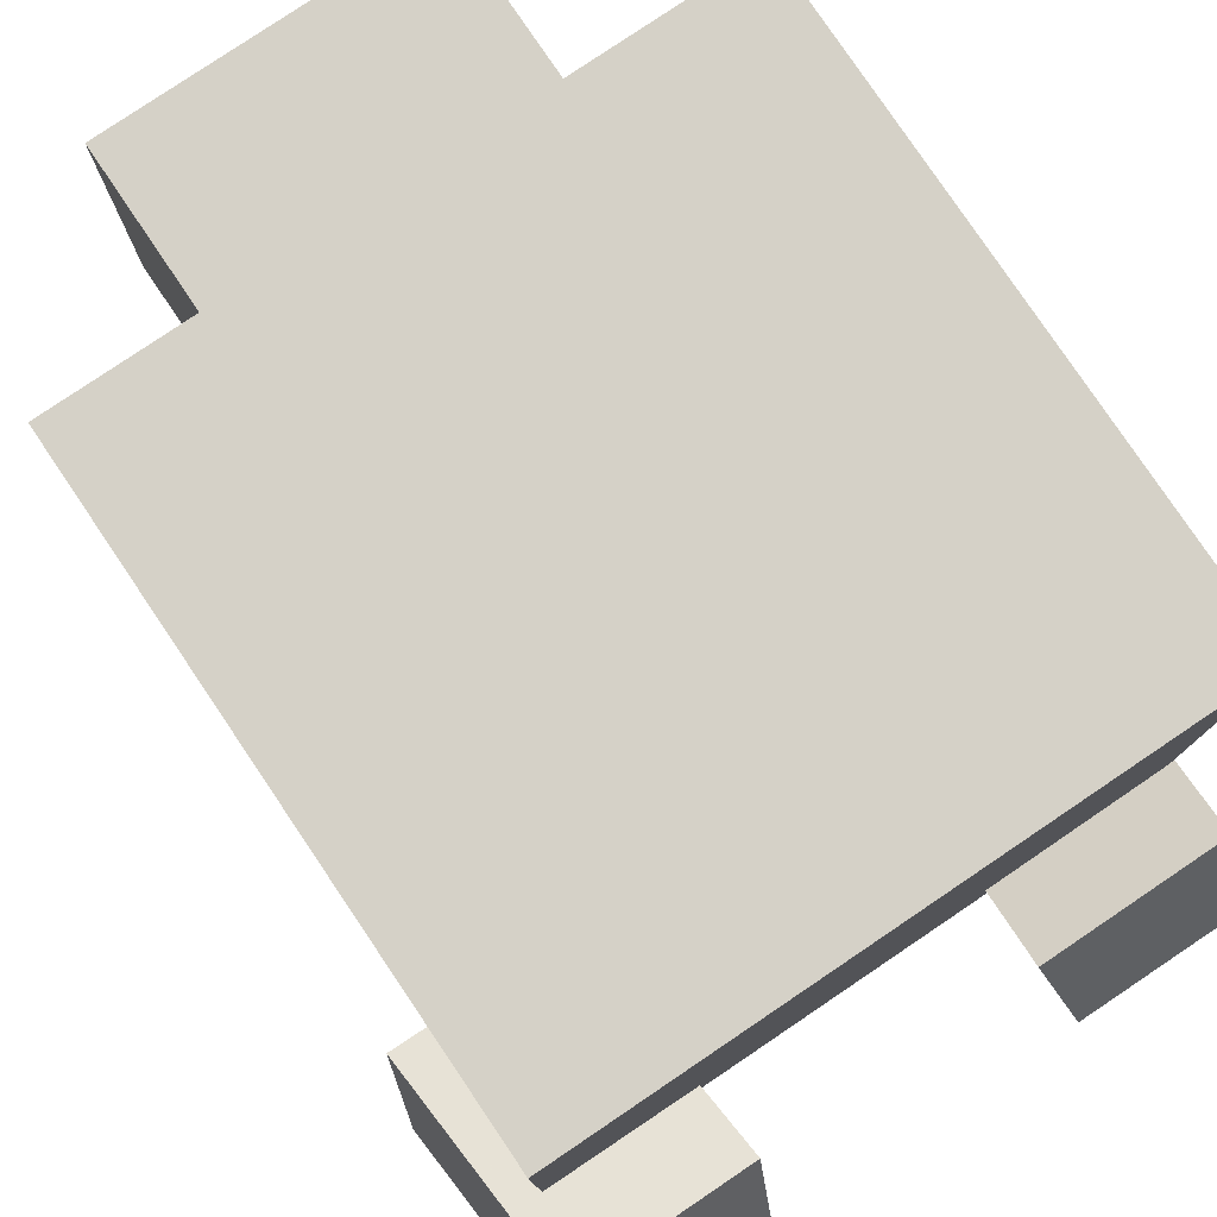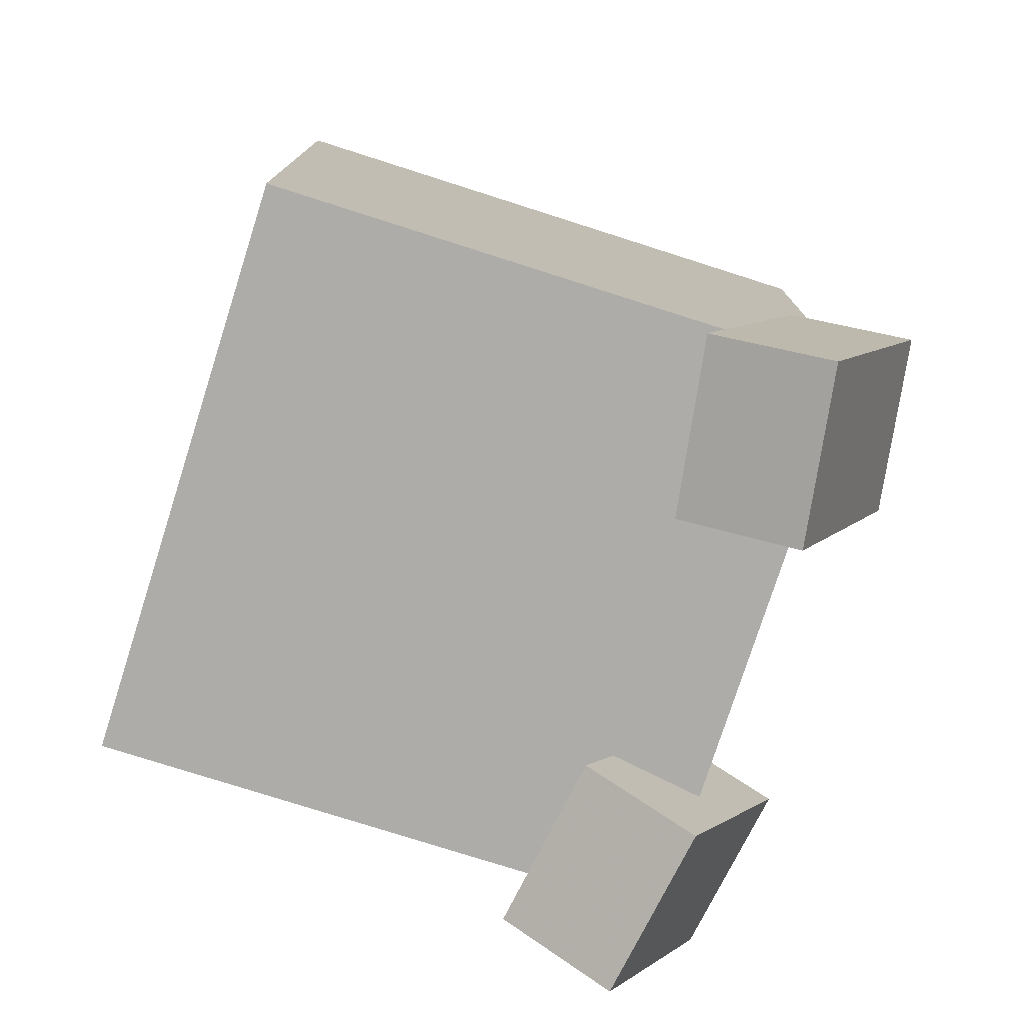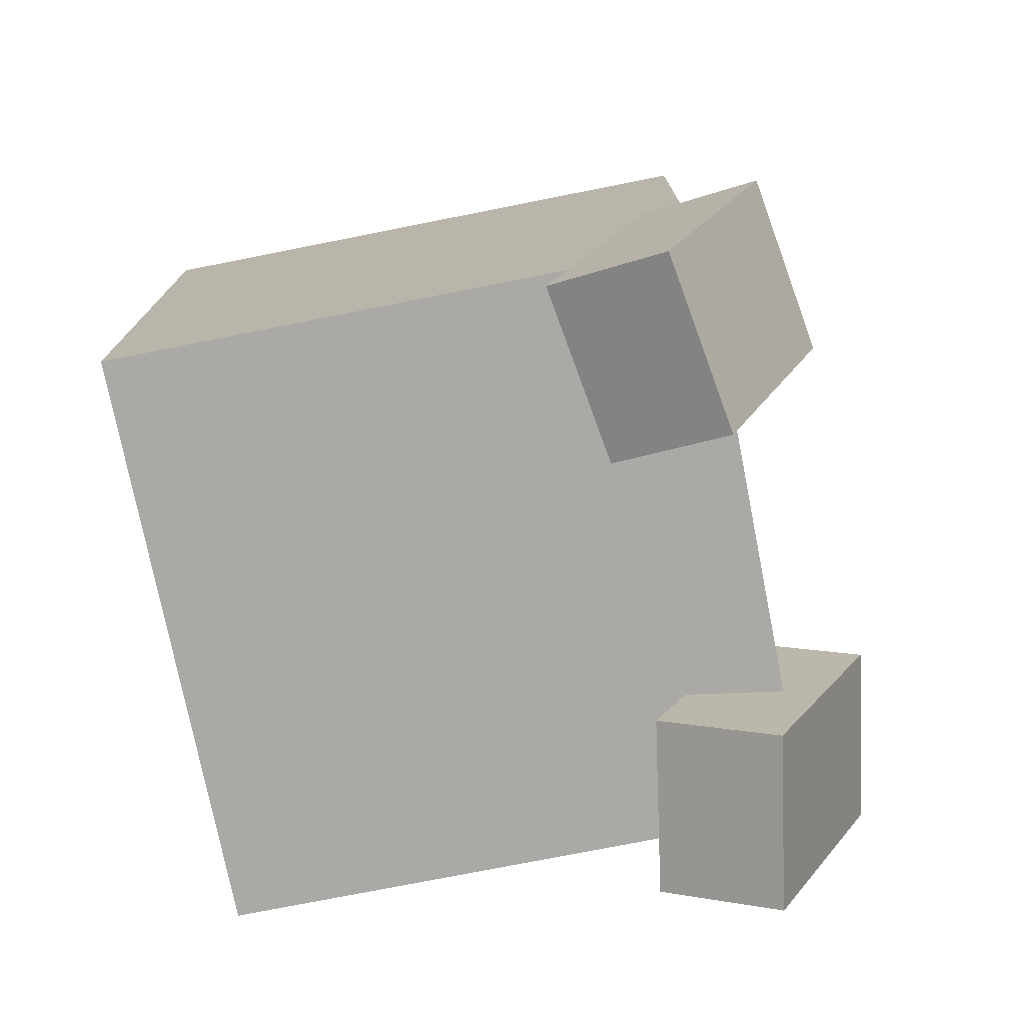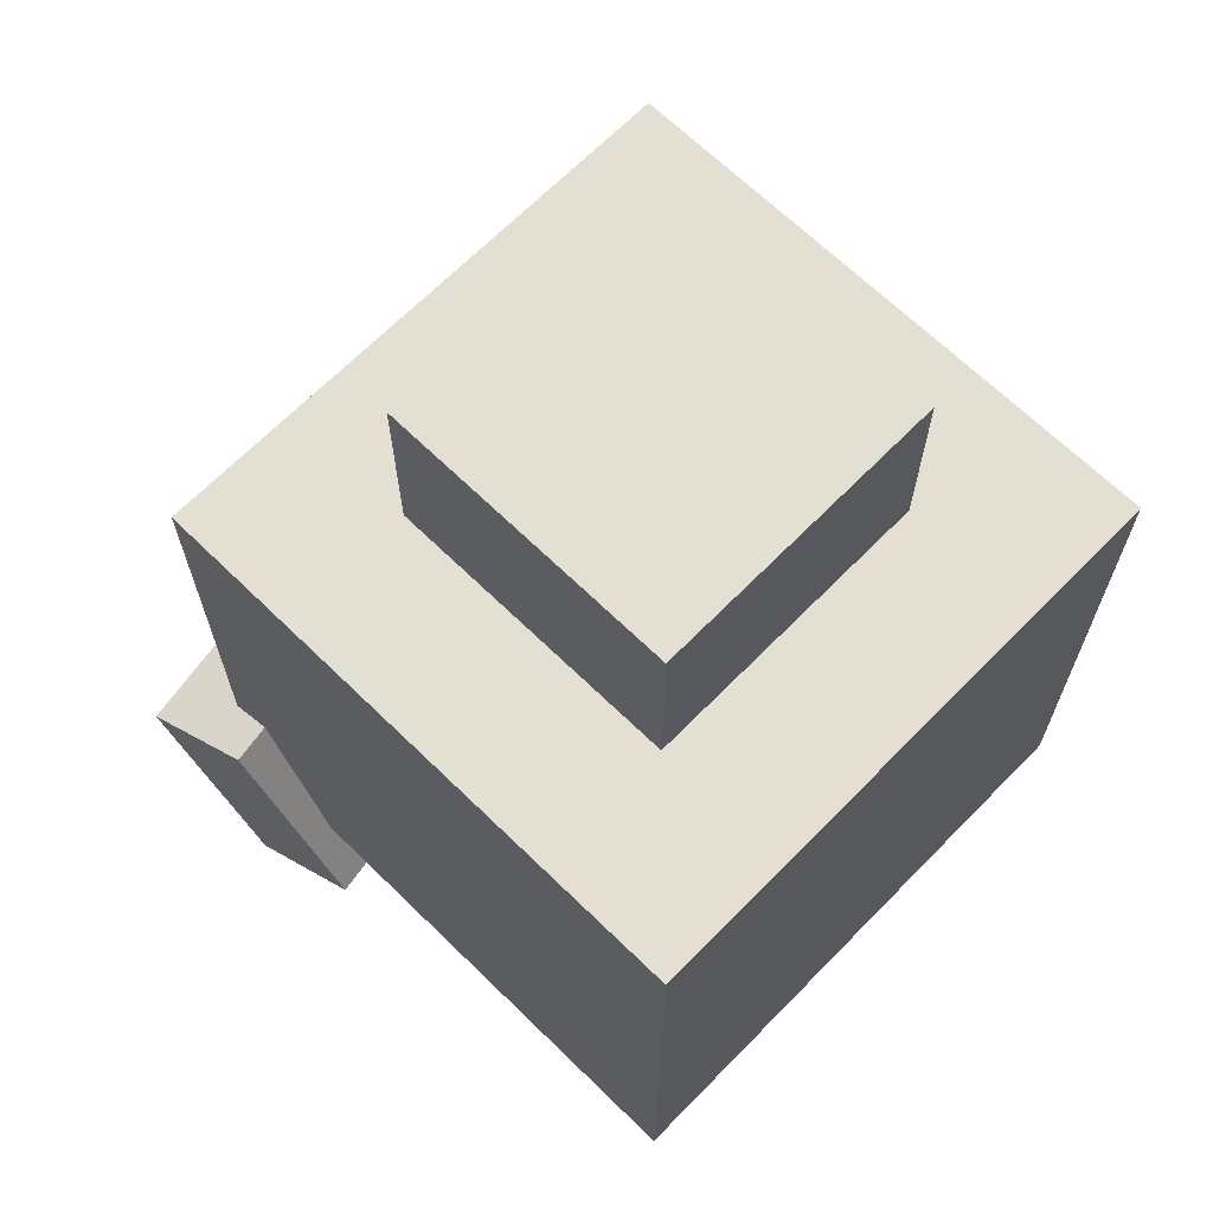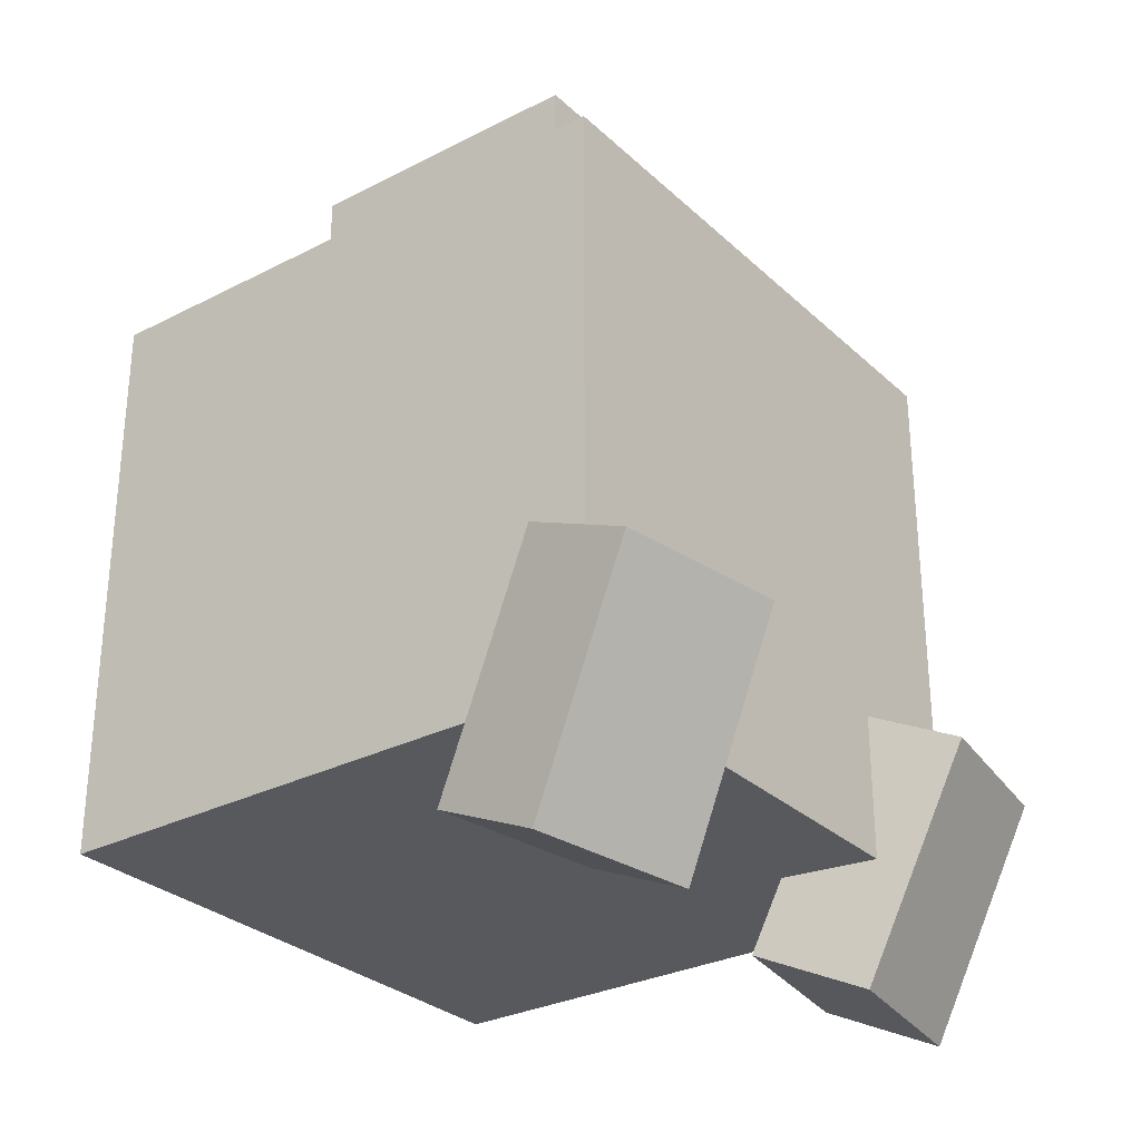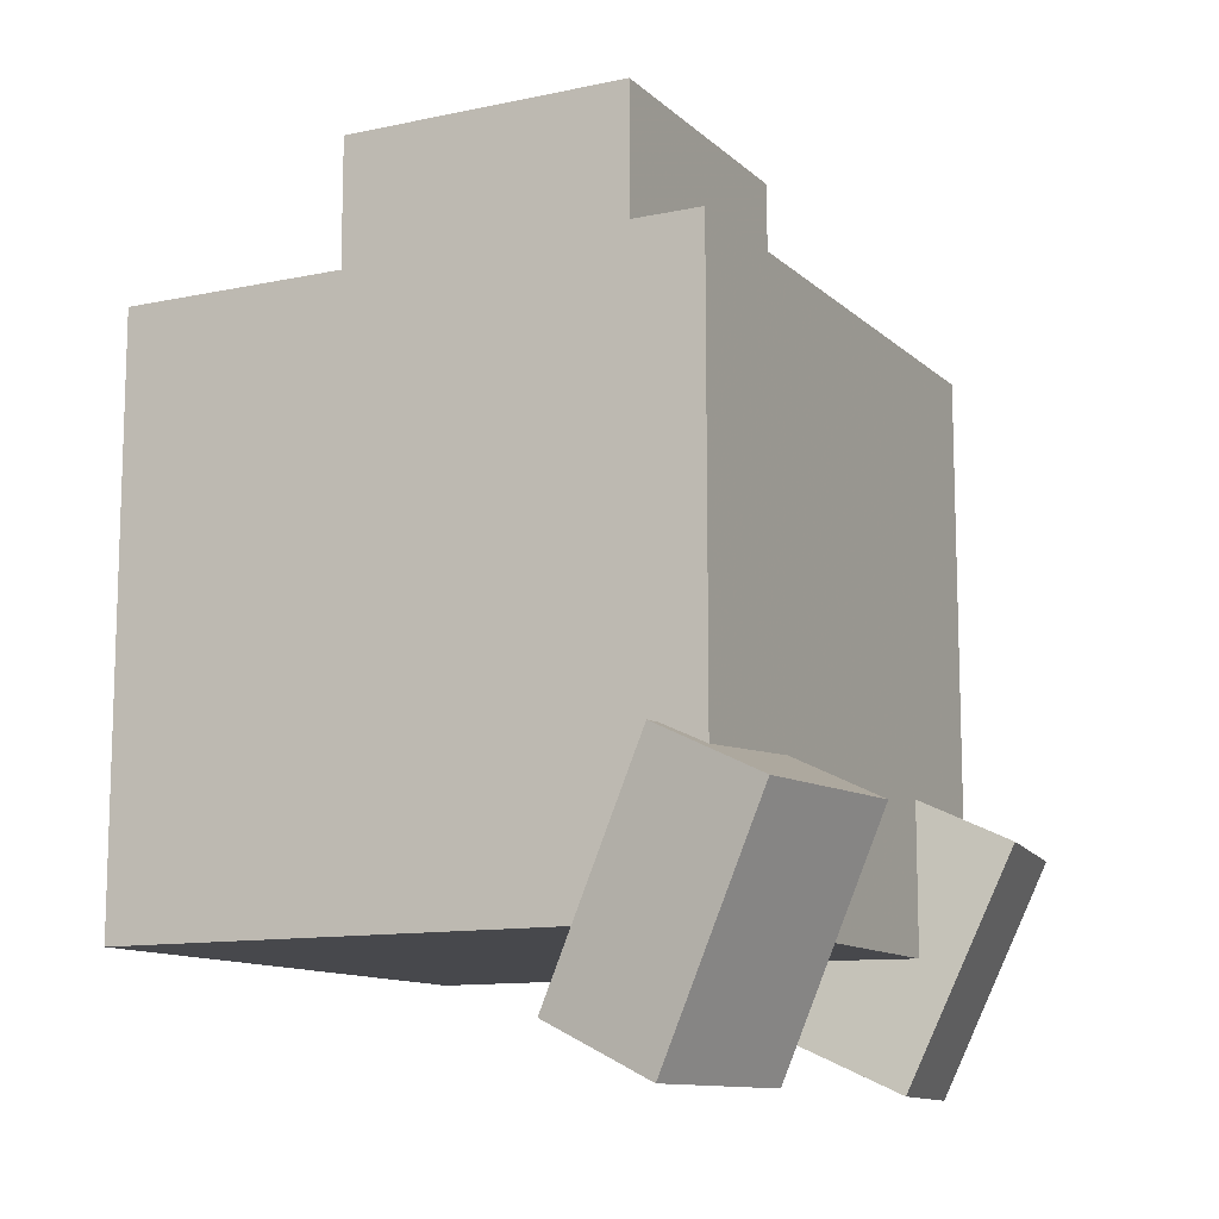
<metadata>
{"format":"obj","ext":"obj","renderer":"f3d","projection":"perspective","resolution":1024,"background":"white","views":[{"elev":79.3,"azim":-34.0,"up":"+Z"},{"elev":-76.8,"azim":72.3,"up":"+Y"},{"elev":-75.4,"azim":101.2,"up":"+Y"},{"elev":66.8,"azim":-45.6,"up":"+Y"},{"elev":-29.6,"azim":127.0,"up":"+Y"},{"elev":-11.6,"azim":117.2,"up":"+Y"}]}
</metadata>
<code>
o Left_jelly
v -0.3927 -1.183 -0.6817
v -0.8248 -1.183 -0.6133
v -0.8662 -0.6166 -0.8742
v -0.4341 -0.6166 -0.9426
v -0.7805 -1.051 -0.3336
v -0.3484 -1.051 -0.402
v -0.3897 -0.4846 -0.6629
v -0.8219 -0.4846 -0.5944
f 1 2 3 4
f 5 6 7 8
f 4 3 8 7
f 6 5 2 1
f 6 1 4 7
f 2 5 8 3
o Top_jelly
v 0.375 0.4688 -0.375
v -0.375 0.4688 -0.375
v -0.375 1.031 -0.375
v 0.375 1.031 -0.375
v -0.375 0.4688 0.375
v 0.375 0.4688 0.375
v 0.375 1.031 0.375
v -0.375 1.031 0.375
f 9 10 11 12
f 13 14 15 16
f 12 11 16 15
f 14 13 10 9
f 14 9 12 15
f 10 13 16 11
o Right_jelly
v 0.7631 -1.183 -0.6231
v 0.331 -1.183 -0.6915
v 0.3723 -0.6166 -0.9524
v 0.8044 -0.6166 -0.884
v 0.2867 -1.051 -0.4118
v 0.7188 -1.051 -0.3433
v 0.7601 -0.4846 -0.6042
v 0.328 -0.4846 -0.6727
f 17 18 19 20
f 21 22 23 24
f 20 19 24 23
f 22 21 18 17
f 22 17 20 23
f 18 21 24 19
o Body_jelly
v 0.7188 -0.875 -0.7188
v -0.7188 -0.875 -0.7188
v -0.7188 0.5625 -0.7188
v 0.7188 0.5625 -0.7188
v -0.7188 -0.875 0.7188
v 0.7188 -0.875 0.7188
v 0.7188 0.5625 0.7188
v -0.7188 0.5625 0.7188
f 25 26 27 28
f 29 30 31 32
f 28 27 32 31
f 30 29 26 25
f 30 25 28 31
f 26 29 32 27
o Brain
v 0.2188 0.75 -0.2188
v -0.2188 0.75 -0.2188
v -0.2188 0.9375 -0.2188
v 0.2188 0.9375 -0.2188
v -0.2188 0.75 0.2188
v 0.2188 0.75 0.2188
v 0.2188 0.9375 0.2188
v -0.2188 0.9375 0.2188
f 33 34 35 36
f 37 38 39 40
f 36 35 40 39
f 38 37 34 33
f 38 33 36 39
f 34 37 40 35
o Head
v 0.5312 -0.25 -0.375
v -0.5312 -0.25 -0.375
v -0.5312 0.5 -0.375
v 0.5312 0.5 -0.375
v -0.5312 -0.25 0.375
v 0.5312 -0.25 0.375
v 0.5312 0.5 0.375
v -0.5312 0.5 0.375
f 41 42 43 44
f 45 46 47 48
f 44 43 48 47
f 46 45 42 41
f 46 41 44 47
f 42 45 48 43
o Mouth
v -0 -0.221 -0.4375
v -0.1326 -0.08839 -0.4375
v 0 0.04419 -0.4375
v 0.1326 -0.08839 -0.4375
v -0.1326 -0.08839 -0.375
v -0 -0.221 -0.375
v 0.1326 -0.08839 -0.375
v 0 0.04419 -0.375
f 49 50 51 52
f 53 54 55 56
f 52 51 56 55
f 54 53 50 49
f 54 49 52 55
f 50 53 56 51
o Body_tip
v 0.1562 -0.8562 -0.1562
v -0.1562 -0.8562 -0.1562
v -0.1562 -0.6687 -0.1562
v 0.1562 -0.6687 -0.1562
v -0.1562 -0.8562 0.1562
v 0.1562 -0.8562 0.1562
v 0.1562 -0.6687 0.1562
v -0.1562 -0.6687 0.1562
f 57 58 59 60
f 61 62 63 64
f 60 59 64 63
f 62 61 58 57
f 62 57 60 63
f 58 61 64 59
o Body_base
v 0.25 -0.6875 -0.25
v -0.25 -0.6875 -0.25
v -0.25 -0.25 -0.25
v 0.25 -0.25 -0.25
v -0.25 -0.6875 0.25
v 0.25 -0.6875 0.25
v 0.25 -0.25 0.25
v -0.25 -0.25 0.25
f 65 66 67 68
f 69 70 71 72
f 68 67 72 71
f 70 69 66 65
f 70 65 68 71
f 66 69 72 67
o Left_arm
v -0.2826 -0.2534 -0.426
v -0.4637 -0.3019 -0.426
v -0.4536 -0.3398 -0.05304
v -0.2724 -0.2913 -0.05304
v -0.4154 -0.482 -0.4456
v -0.2343 -0.4335 -0.4456
v -0.2242 -0.4714 -0.07264
v -0.4053 -0.5199 -0.07264
f 73 74 75 76
f 77 78 79 80
f 76 75 80 79
f 78 77 74 73
f 78 73 76 79
f 74 77 80 75
o Right_arm
v 0.4637 -0.3019 -0.426
v 0.2826 -0.2534 -0.426
v 0.2724 -0.2913 -0.05304
v 0.4536 -0.3398 -0.05304
v 0.2343 -0.4335 -0.4456
v 0.4154 -0.482 -0.4456
v 0.4053 -0.5199 -0.07264
v 0.2242 -0.4714 -0.07264
f 81 82 83 84
f 85 86 87 88
f 84 83 88 87
f 86 85 82 81
f 86 81 84 87
f 82 85 88 83

</code>
